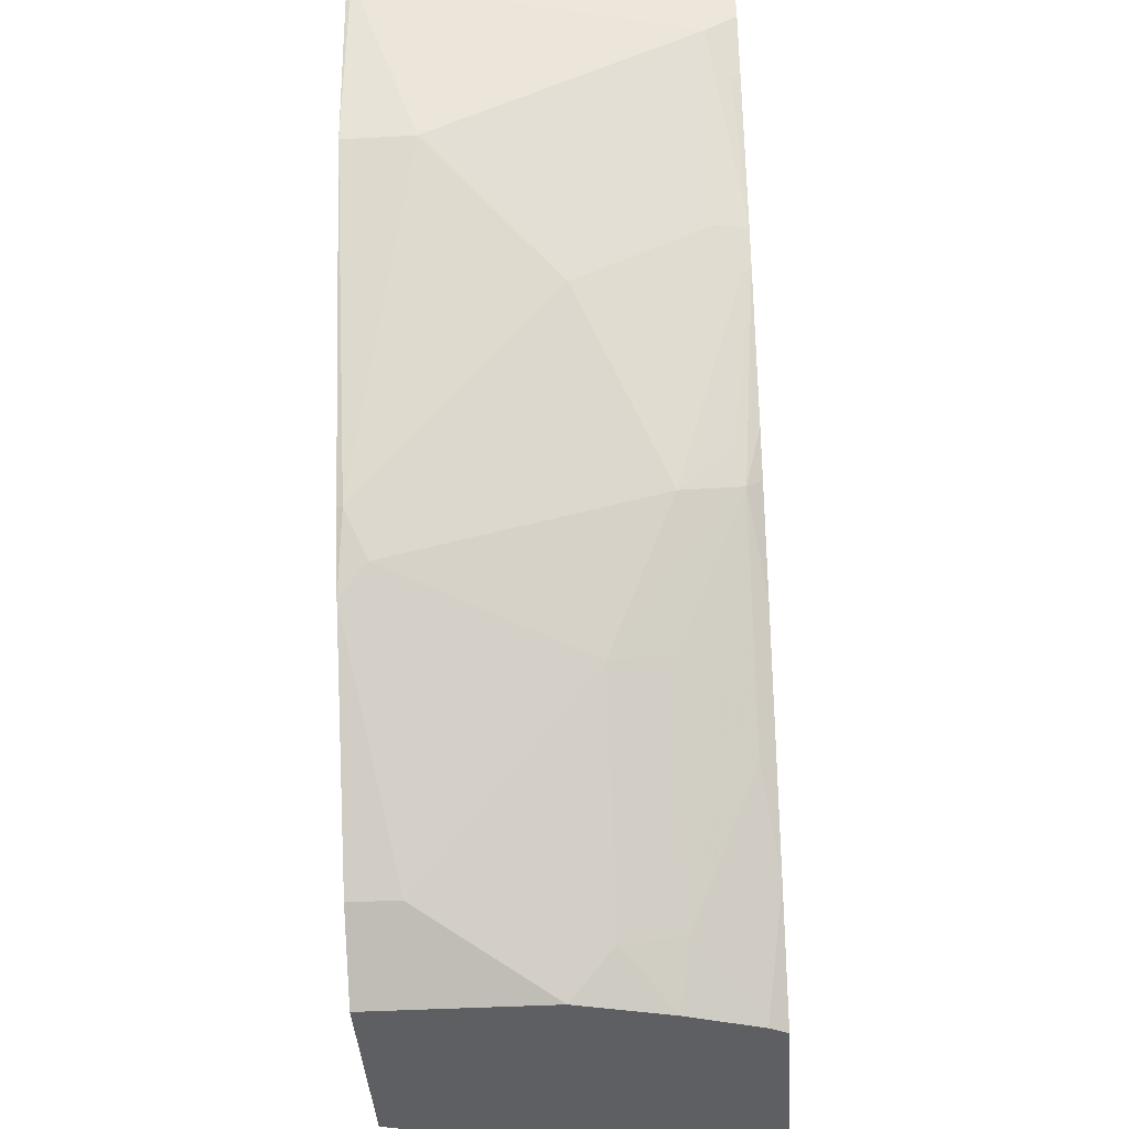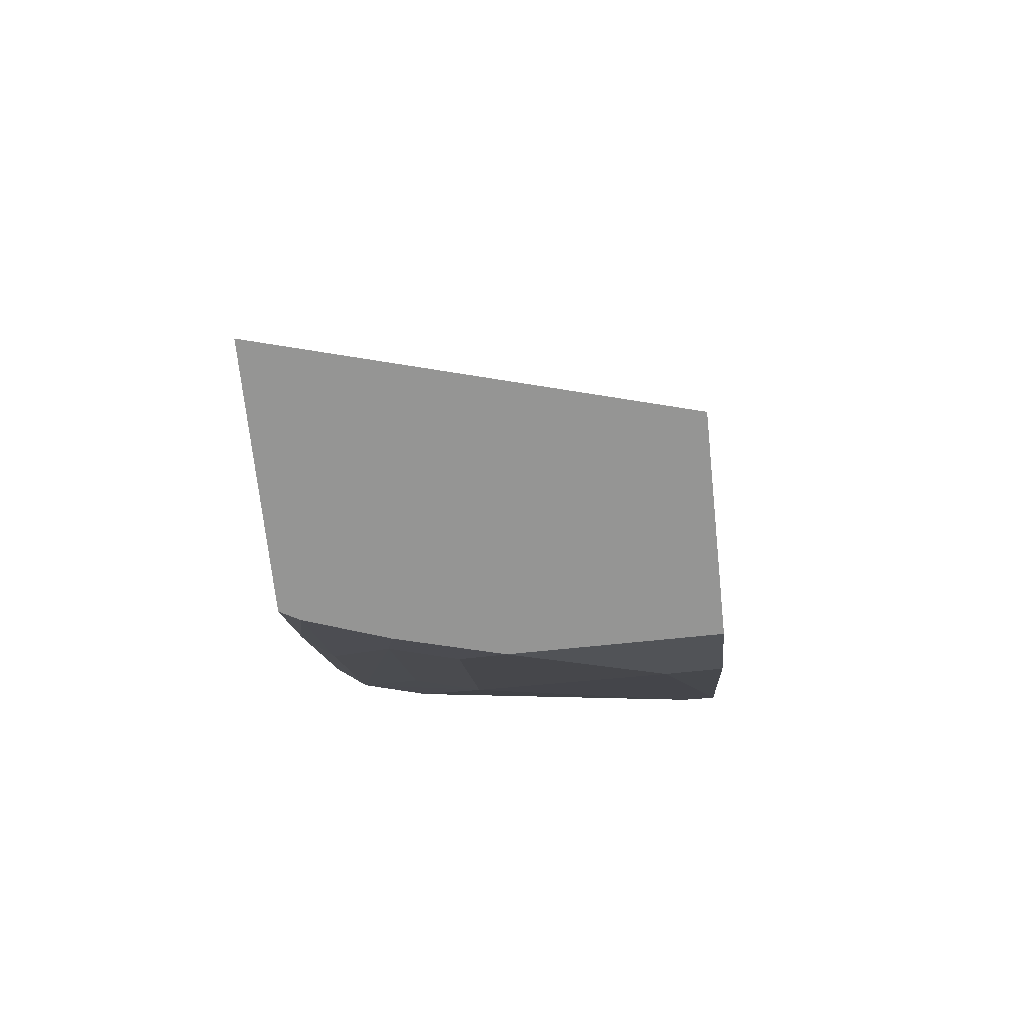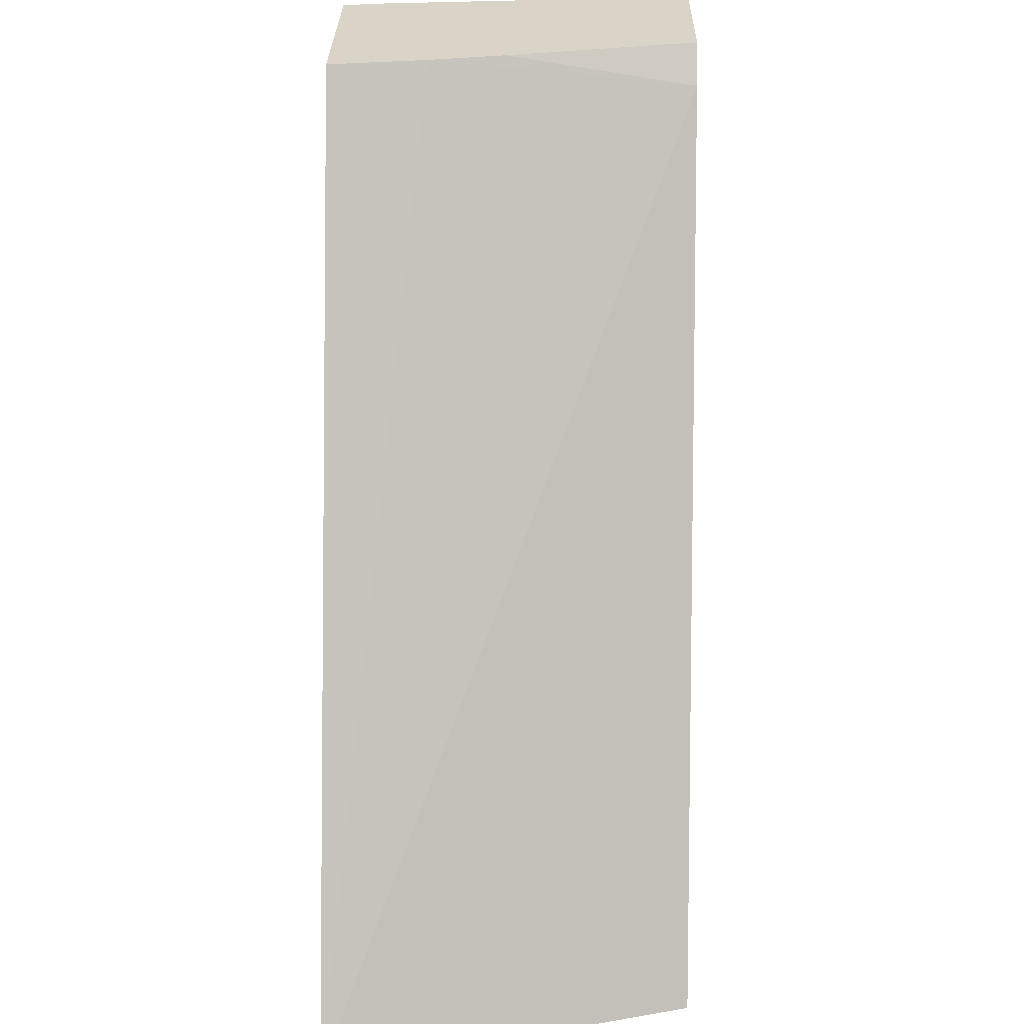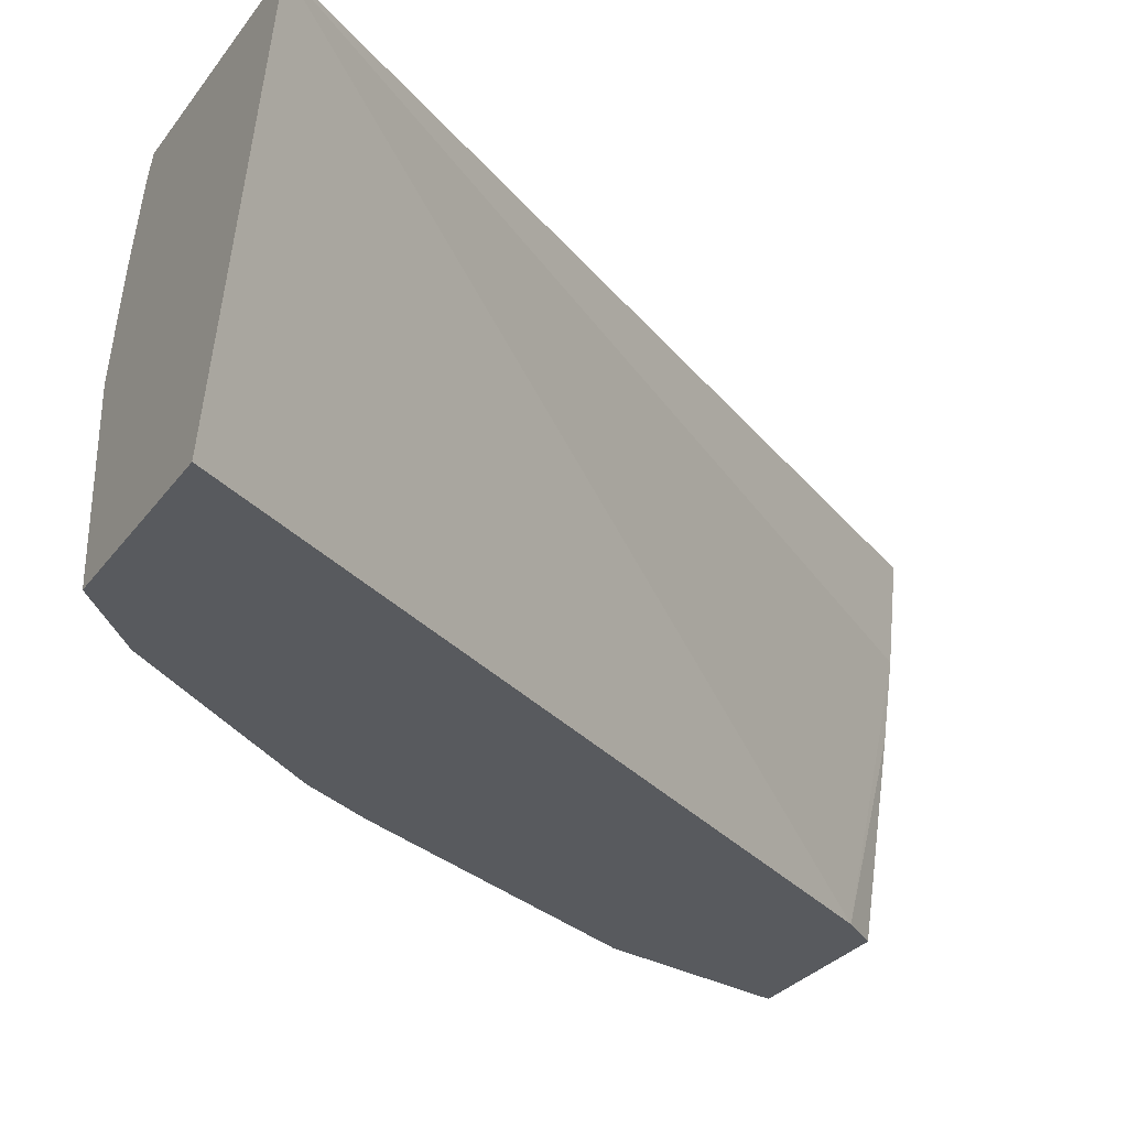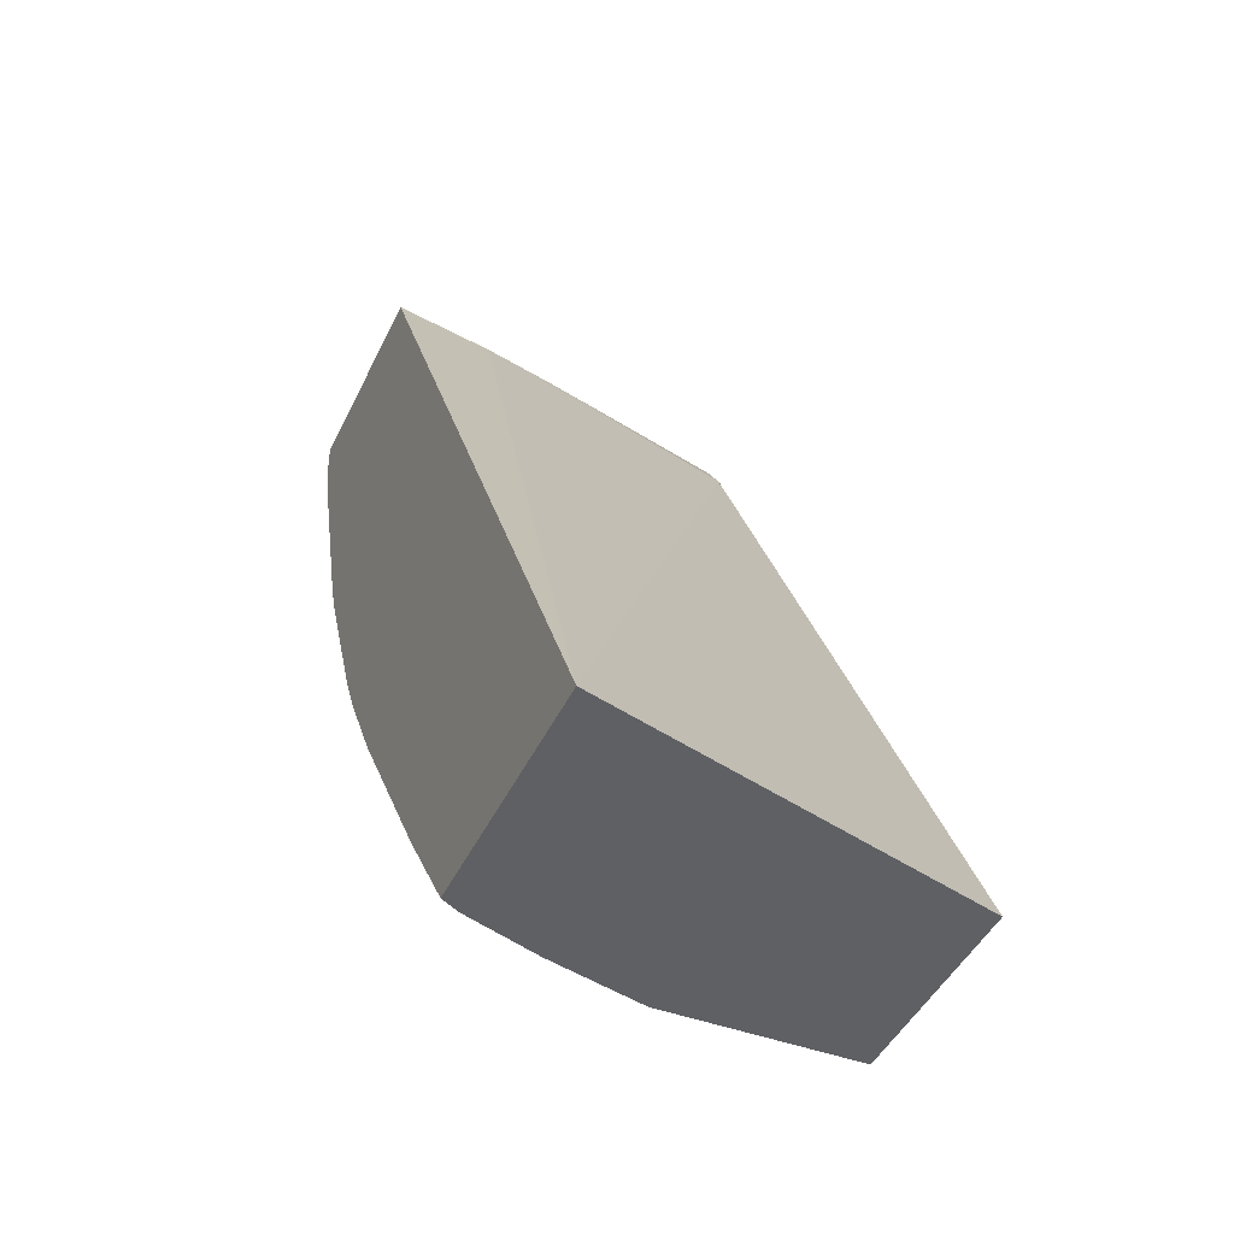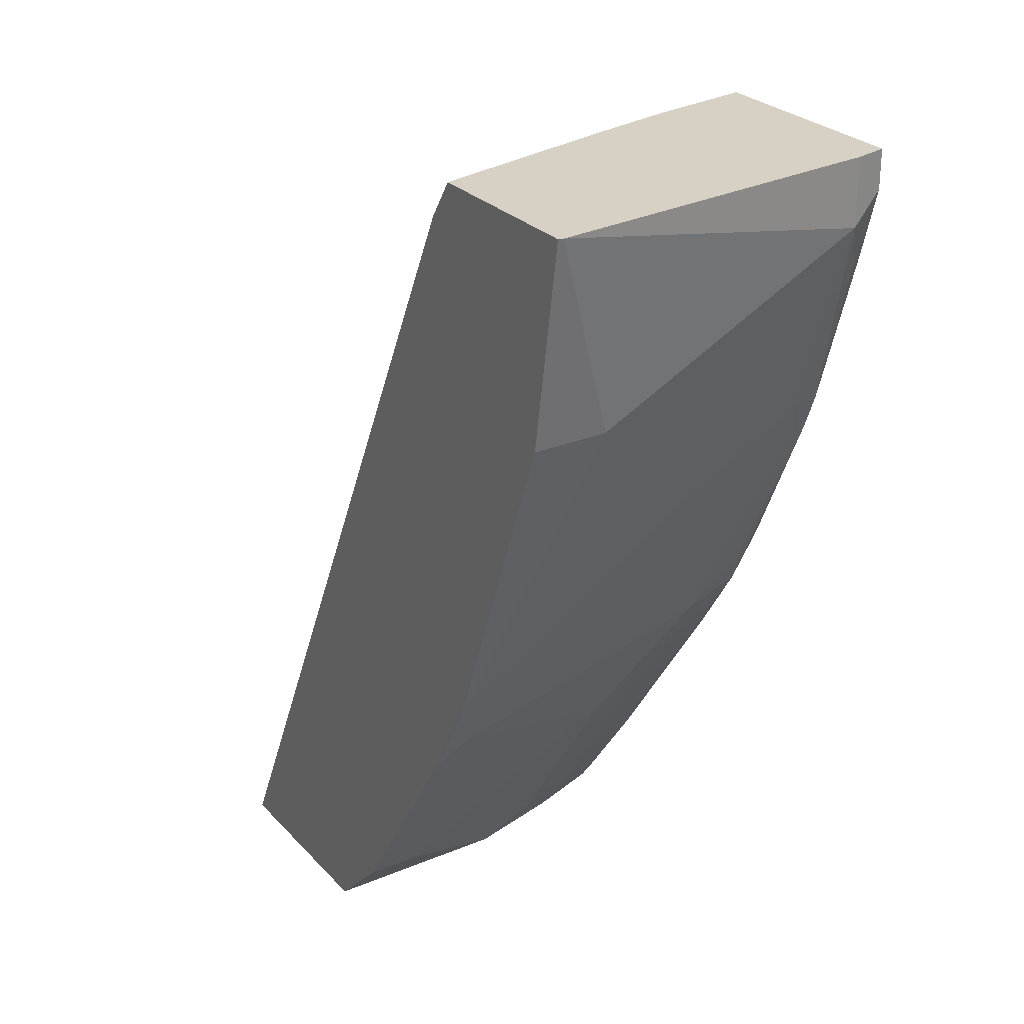
<metadata>
{"format":"obj","ext":"obj","renderer":"f3d","projection":"perspective","resolution":1024,"background":"white","views":[{"elev":-41.1,"azim":-86.2,"up":"+Y"},{"elev":-67.4,"azim":96.0,"up":"+Y"},{"elev":28.6,"azim":90.9,"up":"+Y"},{"elev":-31.0,"azim":59.6,"up":"+Z"},{"elev":-43.7,"azim":66.2,"up":"+Y"},{"elev":26.9,"azim":-122.8,"up":"+Y"}]}
</metadata>
<code>
v -0.7202 0.1049 -0.0005649
v -0.7029 0.1049 0.1757
v -0.7196 0.1049 -0.003014
v -0.7029 -6.9e-07 -0.003014
v -0.7029 -6.9e-07 0.03515
v -0.7029 0.03512 0.1054
v -0.7029 0.07029 0.1757
v -0.6992 0.1049 0.1924
v -0.6313 0.1049 -0.003014
v -0.632 -0.1751 -0.003014
v -0.6326 -0.1757 8.99e-06
v -0.6678 -0.07034 0.1054
v -0.6678 -0.03517 0.1757
v -0.6641 -0.03517 0.1924
v -0.6912 0.04684 0.1875
v -0.6992 0.08494 0.1924
v -0.6992 0.08513 0.1924
v -0.5891 0.1049 0.1924
v -0.6064 0.1049 0.09893
v -0.6296 0.1024 -0.003014
v -0.6136 -0.2139 -0.003014
v -0.6209 -0.1991 0.01172
v -0.6561 -0.05861 0.1875
v -0.6209 -0.164 0.1523
v -0.6566 -0.0544 0.1924
v -0.6892 0.04881 0.1924
v -0.345 -0.3629 0.1924
v -0.5975 0.1049 0.14
v -0.6092 0.09369 0.05859
v -0.618 0.08494 -0.003014
v -0.5389 -0.328 -0.003014
v -0.5389 -0.328 0.02344
v -0.5506 -0.3046 0.04688
v -0.5858 -0.2343 0.1171
v -0.6151 -0.1582 0.1845
v -0.6239 -0.1406 0.1801
v -0.6239 -0.1283 0.1924
v -0.4724 -0.3629 0.1924
v -0.3985 -0.3629 -0.003014
v -0.5039 -0.3629 -0.003014
v -0.5039 -0.3629 0.094
v -0.5799 -0.2285 0.1494
v -0.5155 -0.3397 0.1171
v -0.5097 -0.3339 0.1494
v -0.5448 -0.2636 0.1845
v -0.5117 -0.3077 0.1924
v -0.582 -0.2022 0.1924
v -0.5863 -0.195 0.1924
v -0.5978 -0.1757 0.1924
v -0.6119 -0.1518 0.1924
v -0.4776 -0.3629 0.183
v -0.4908 -0.3629 0.1441
f 27 52 41
f 24 34 35
f 24 35 36
f 24 36 25
f 27 38 51
f 25 35 37
f 27 51 52
f 23 24 25
f 25 36 35
f 22 34 24
f 15 26 16
f 21 33 22
f 21 32 33
f 21 31 32
f 19 30 20
f 19 29 30
f 19 28 29
f 18 27 28
f 14 26 15
f 27 41 40
f 45 51 46
f 22 33 34
f 27 40 39
f 41 52 43
f 27 30 29
f 13 23 25
f 44 51 45
f 44 52 51
f 43 52 44
f 38 46 51
f 35 50 37
f 35 49 50
f 35 48 49
f 35 47 48
f 35 46 47
f 27 39 30
f 35 45 46
f 35 42 44
f 34 44 42
f 34 43 44
f 34 41 43
f 34 42 35
f 33 41 34
f 32 41 33
f 31 41 32
f 31 40 41
f 27 29 28
f 35 44 45
f 12 24 23
f 13 25 14
f 12 23 13
f 4 10 11
f 3 10 4
f 3 21 10
f 3 31 21
f 3 40 31
f 3 39 40
f 3 30 39
f 3 20 30
f 3 9 20
f 2 17 8
f 4 11 5
f 1 7 2
f 1 5 6
f 1 4 5
f 1 3 4
f 1 9 3
f 1 19 9
f 1 28 19
f 1 18 28
f 1 8 18
f 1 2 8
f 12 22 24
f 1 6 7
f 5 12 6
f 2 7 17
f 6 12 13
f 5 11 12
f 11 22 12
f 11 21 22
f 10 21 11
f 9 19 20
f 8 27 18
f 8 38 27
f 8 47 46
f 8 48 47
f 8 49 48
f 8 50 49
f 8 46 38
f 6 13 7
f 8 25 37
f 8 14 25
f 8 26 14
f 8 16 26
f 8 17 16
f 7 16 17
f 7 15 16
f 7 14 15
f 7 13 14
f 8 37 50

</code>
